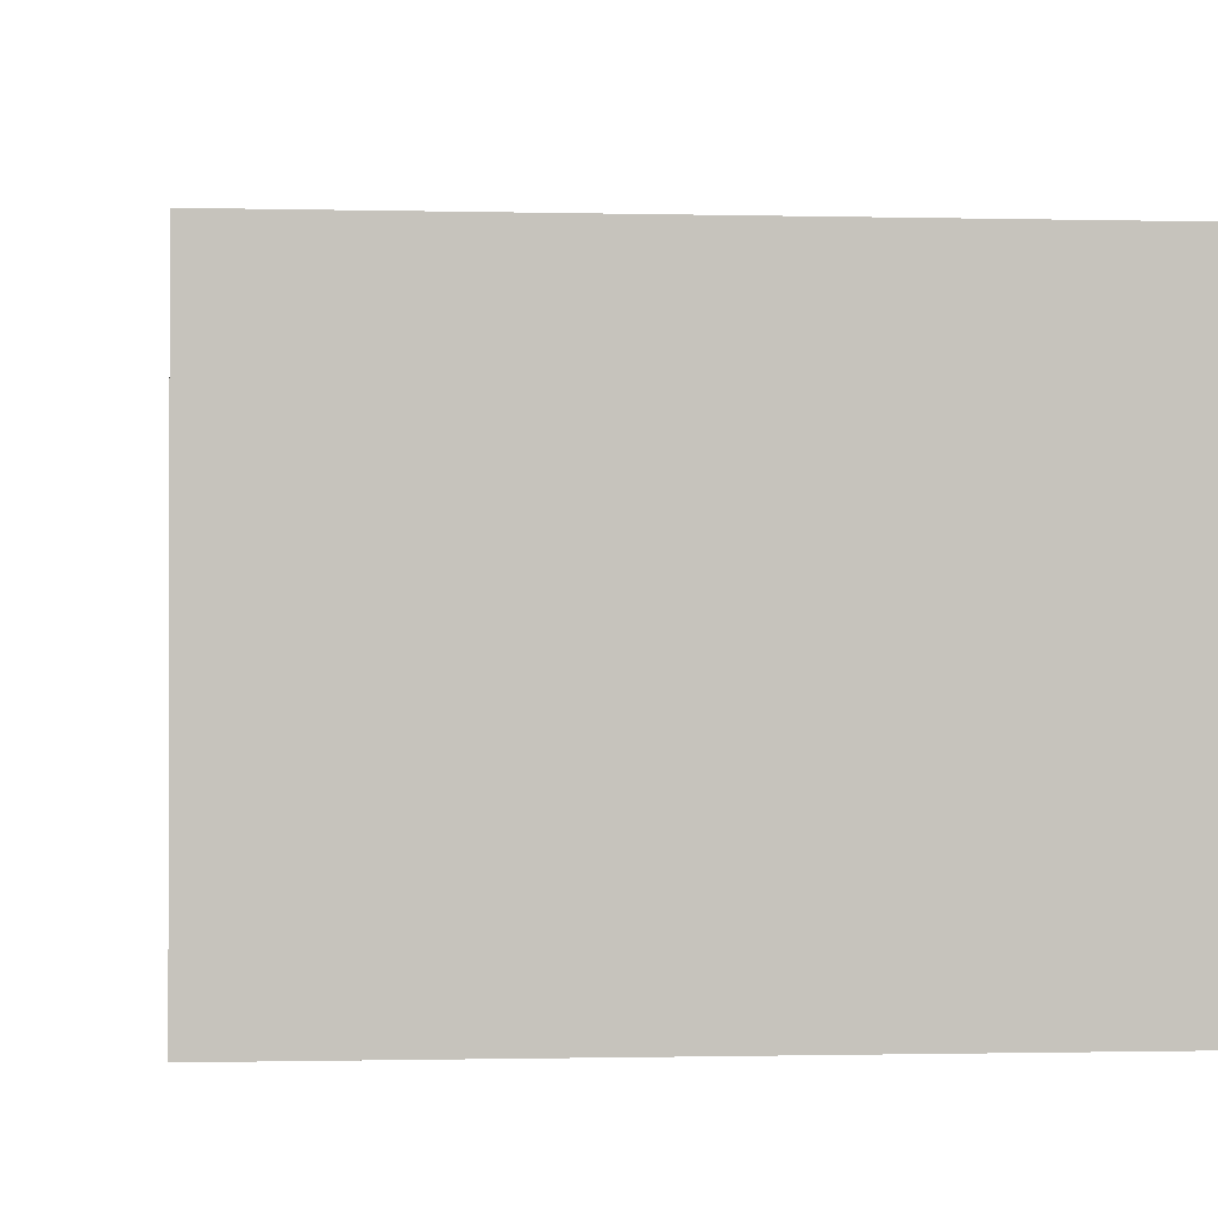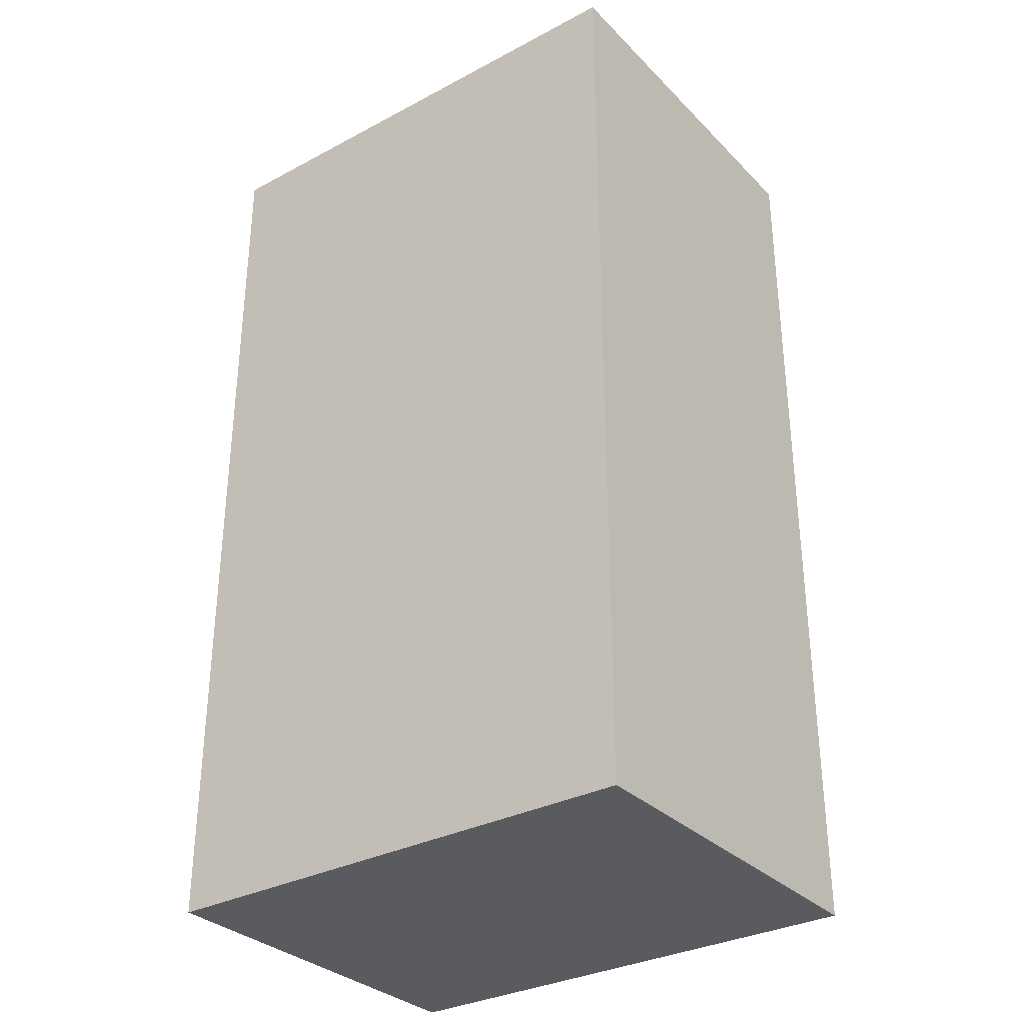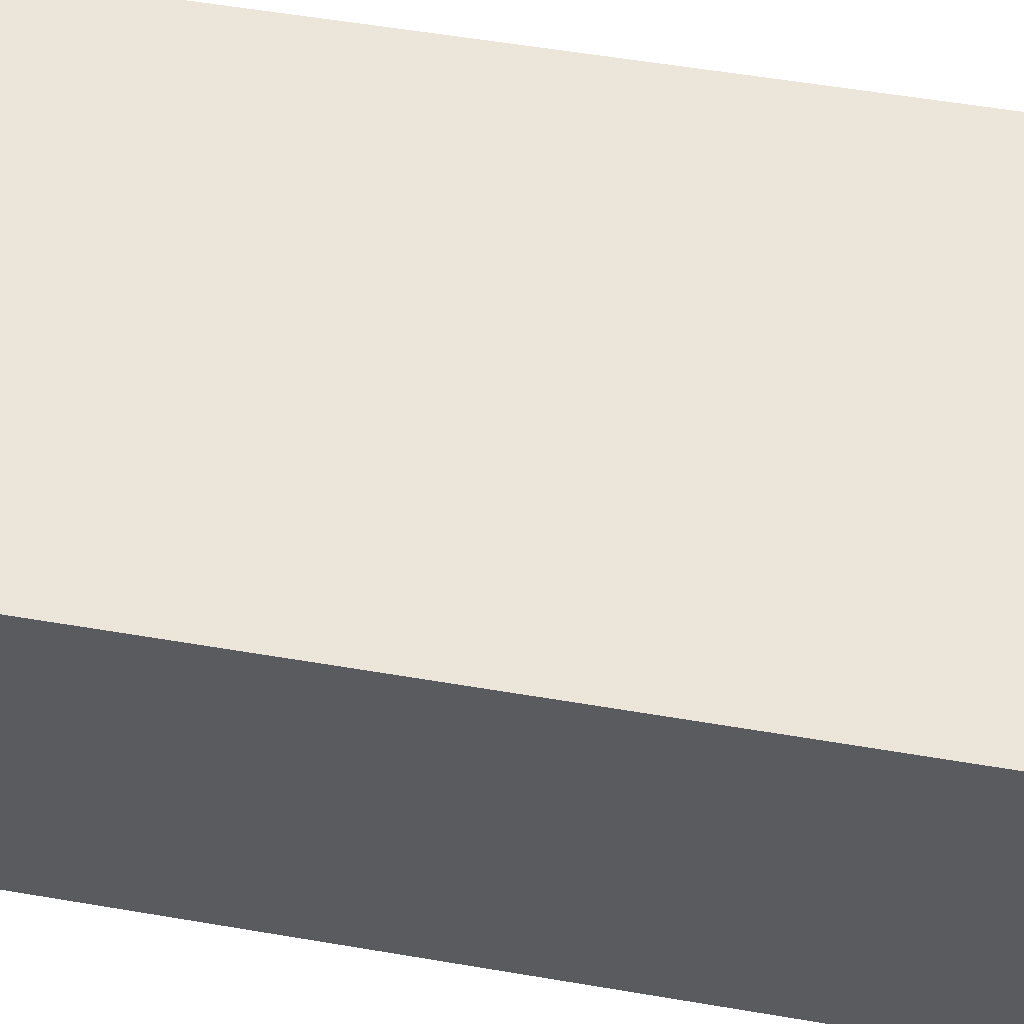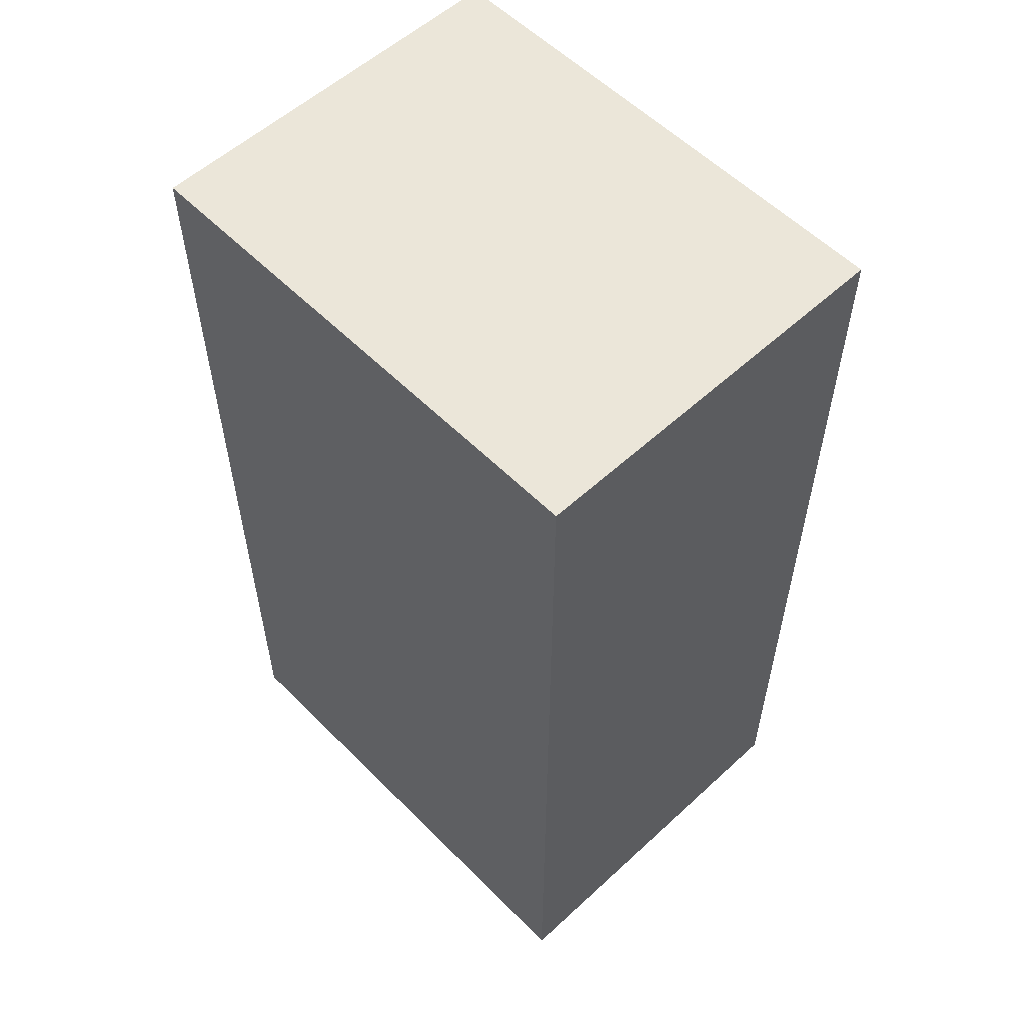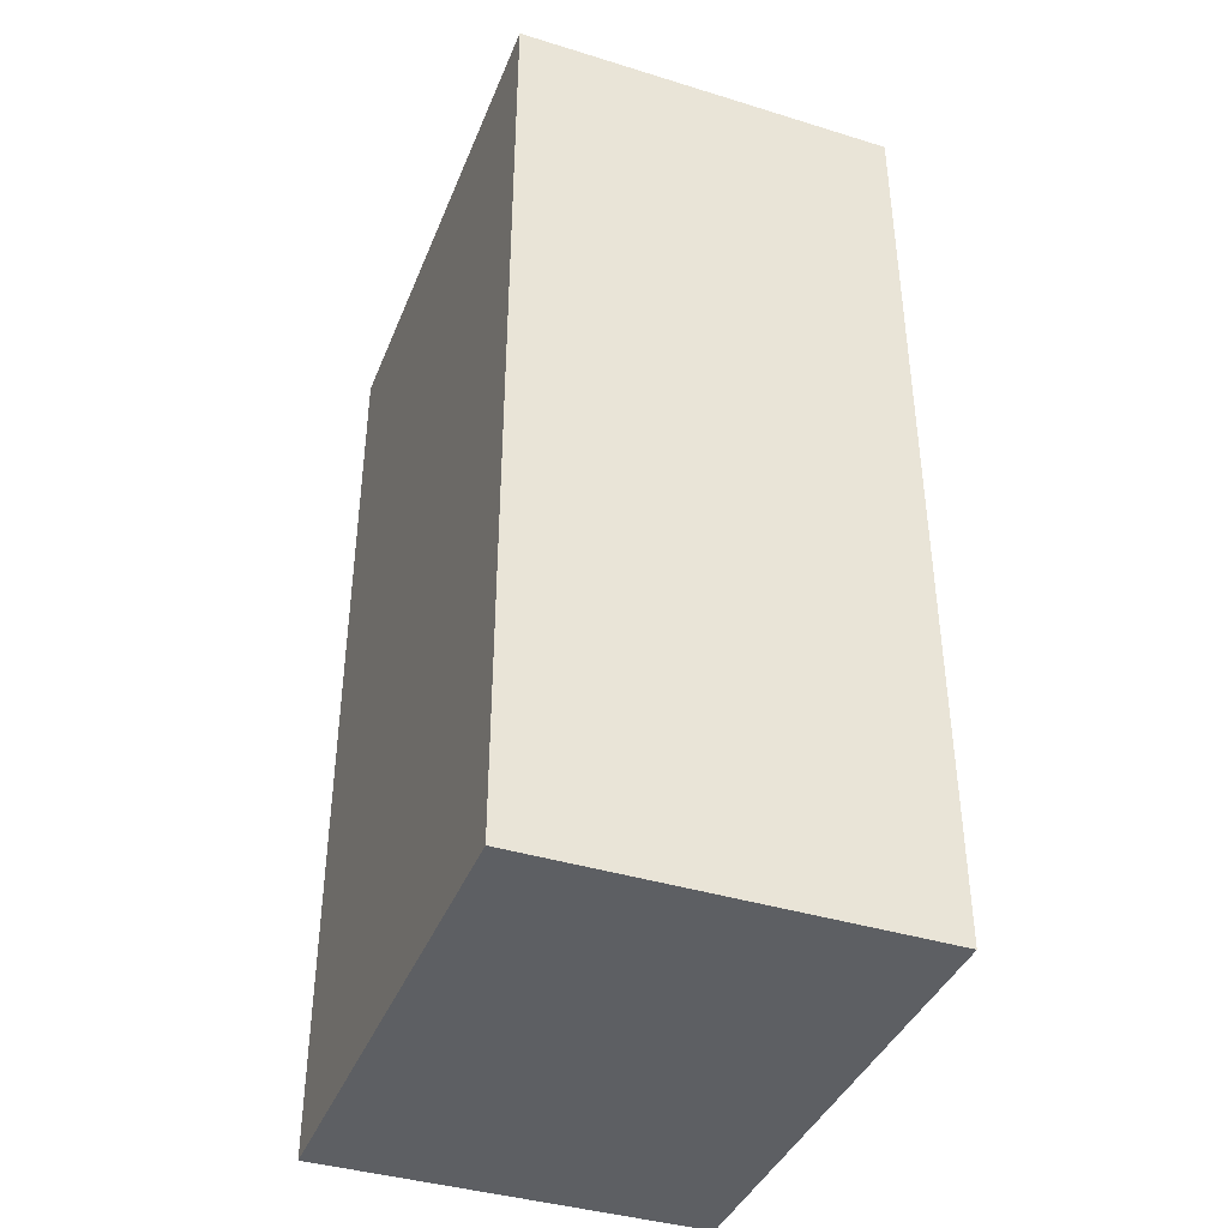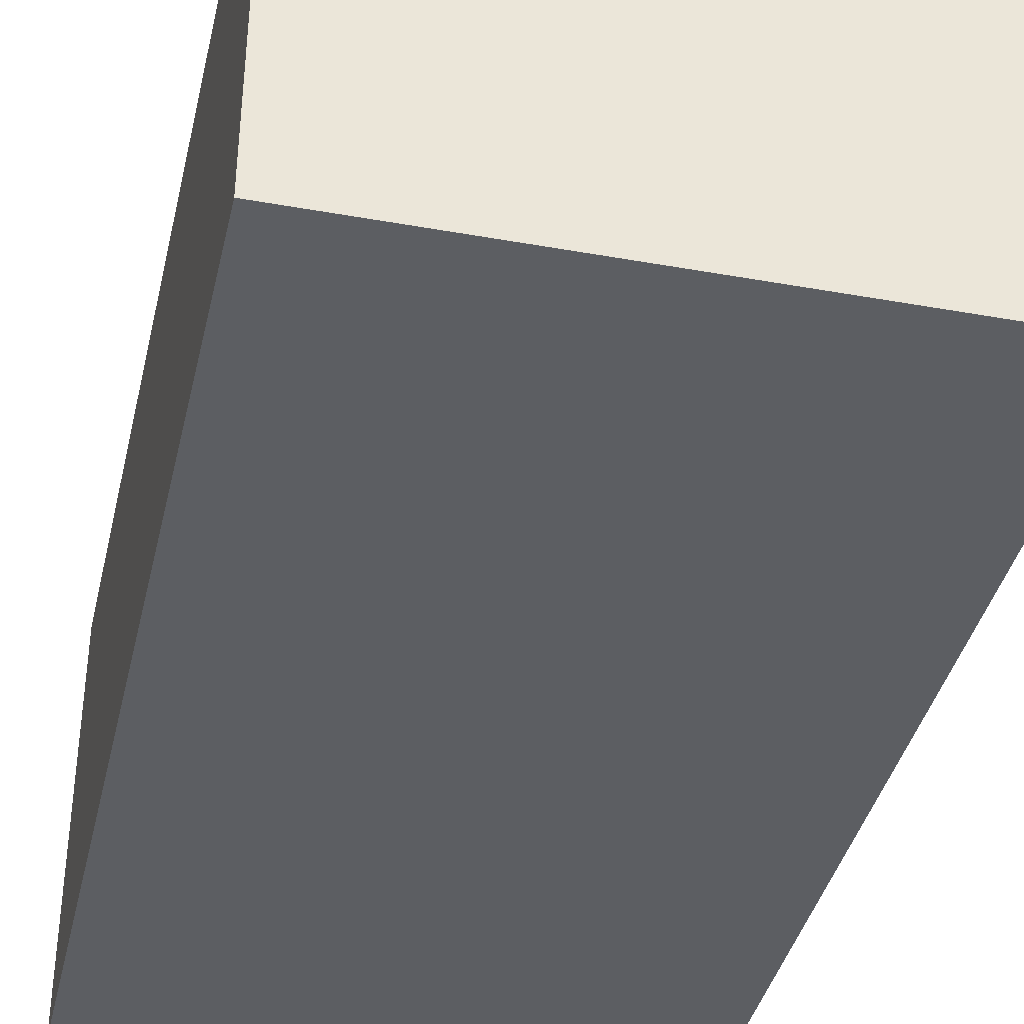
<metadata>
{"format":"obj","ext":"obj","renderer":"f3d","projection":"perspective","resolution":1024,"background":"white","views":[{"elev":1.6,"azim":173.4,"up":"+Z"},{"elev":-32.2,"azim":-143.8,"up":"+Y"},{"elev":56.1,"azim":-79.9,"up":"+Z"},{"elev":56.3,"azim":45.9,"up":"+Y"},{"elev":-40.0,"azim":-111.1,"up":"+Y"},{"elev":-38.1,"azim":167.4,"up":"+Z"}]}
</metadata>
<code>
v  0 5.957 3.648e-16
v  3.241 5.957 -2.437
v  0.013 5.957 -2.455
v  3.228 5.957 0.014
v  3.241 1.492e-16 -2.437
v  0.013 1.503e-16 -2.455
v  0 0 0
v  3.228 -8.573e-19 0.014
g defaultobject
f 1 2 3
f 2 1 4
f 5 3 2
f 3 5 6
f 6 1 3
f 1 6 7
f 7 4 1
f 4 7 8
f 8 2 4
f 2 8 5
f 5 7 6
f 7 5 8

</code>
